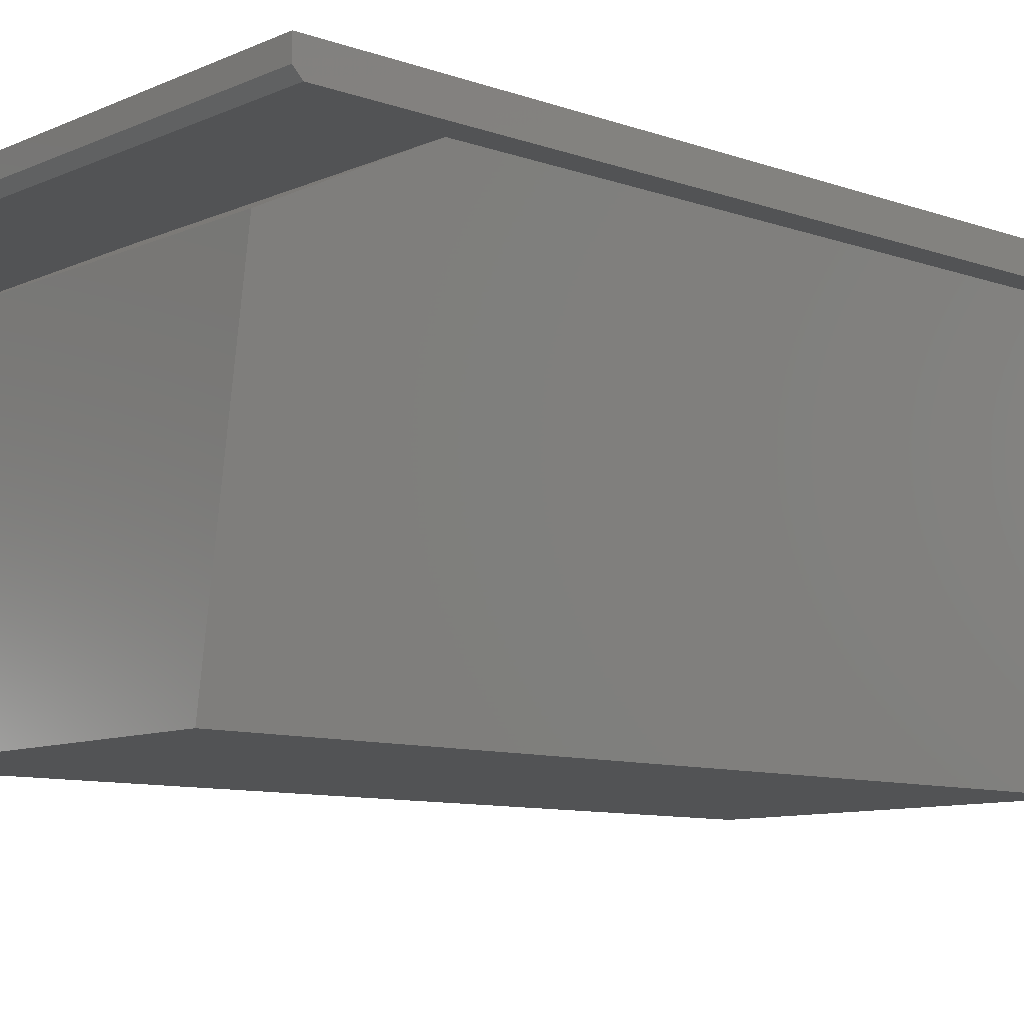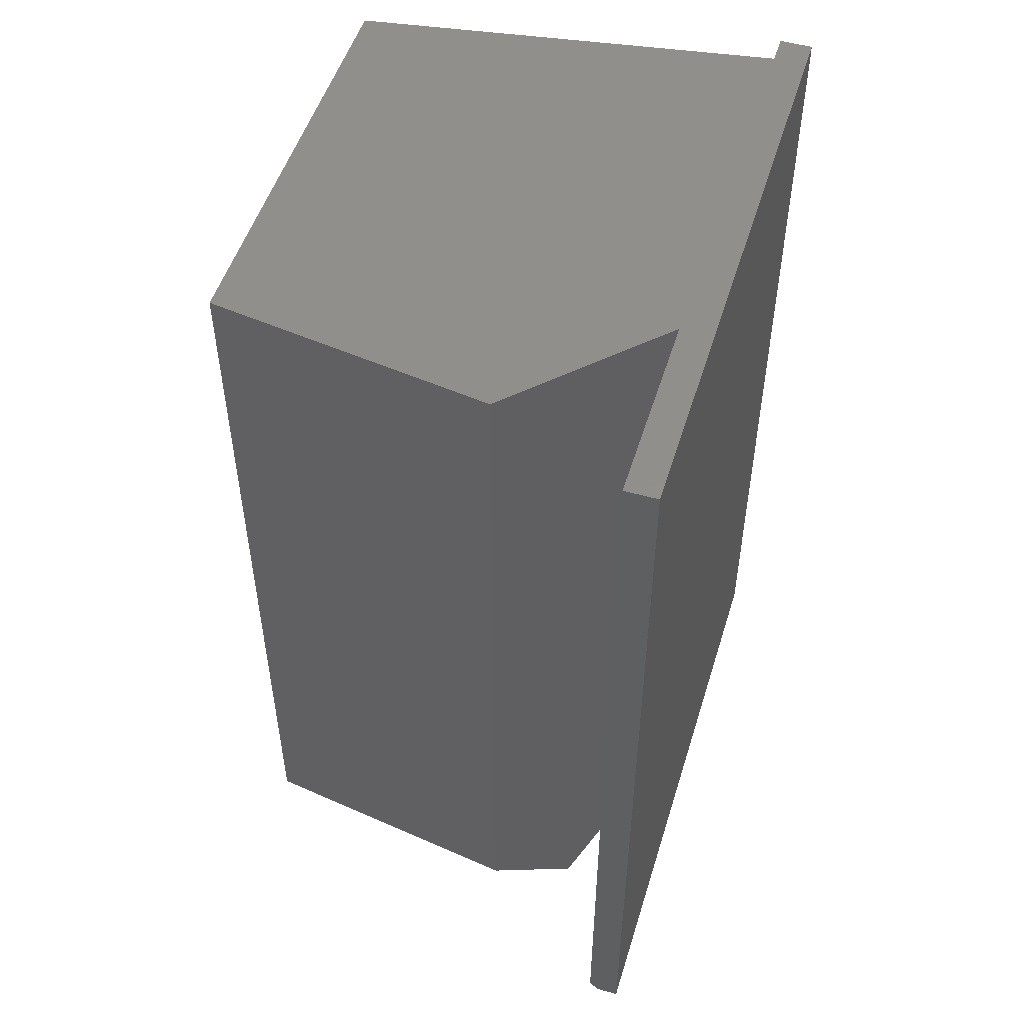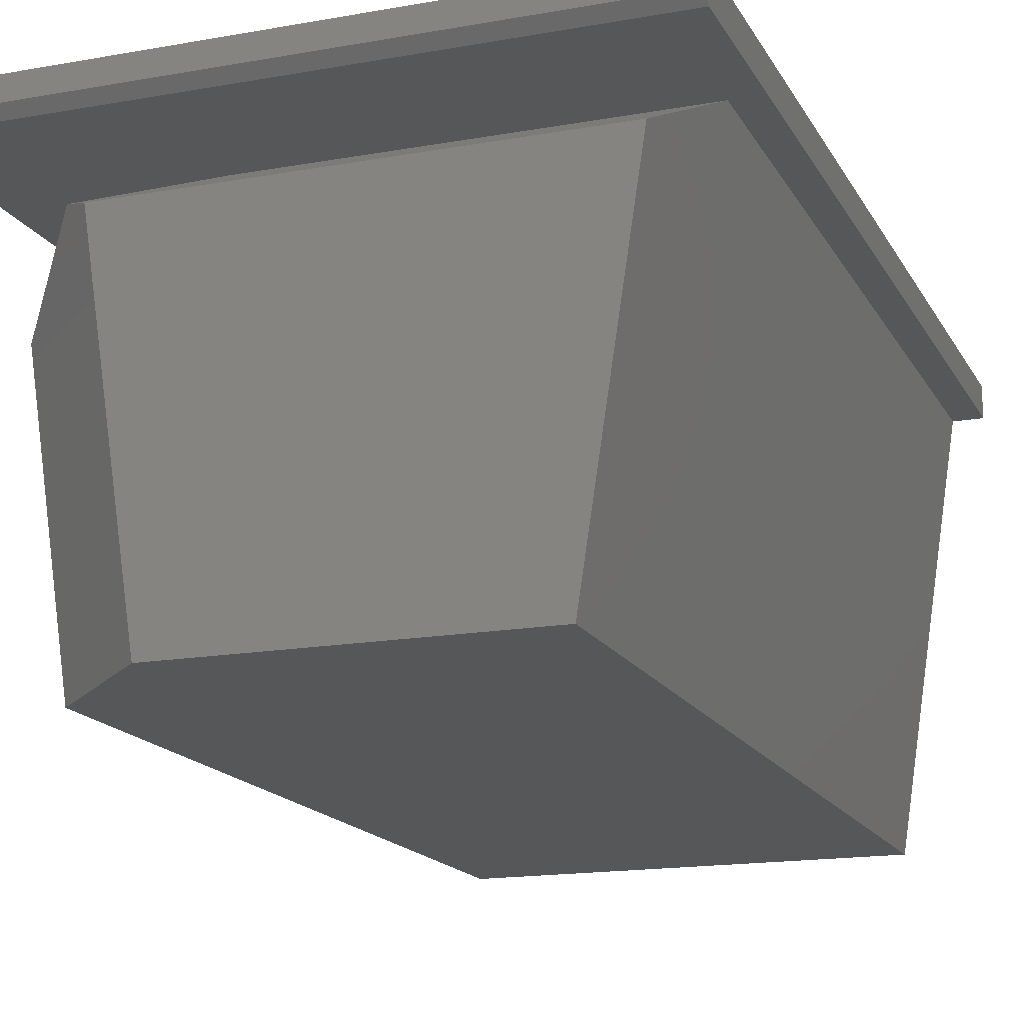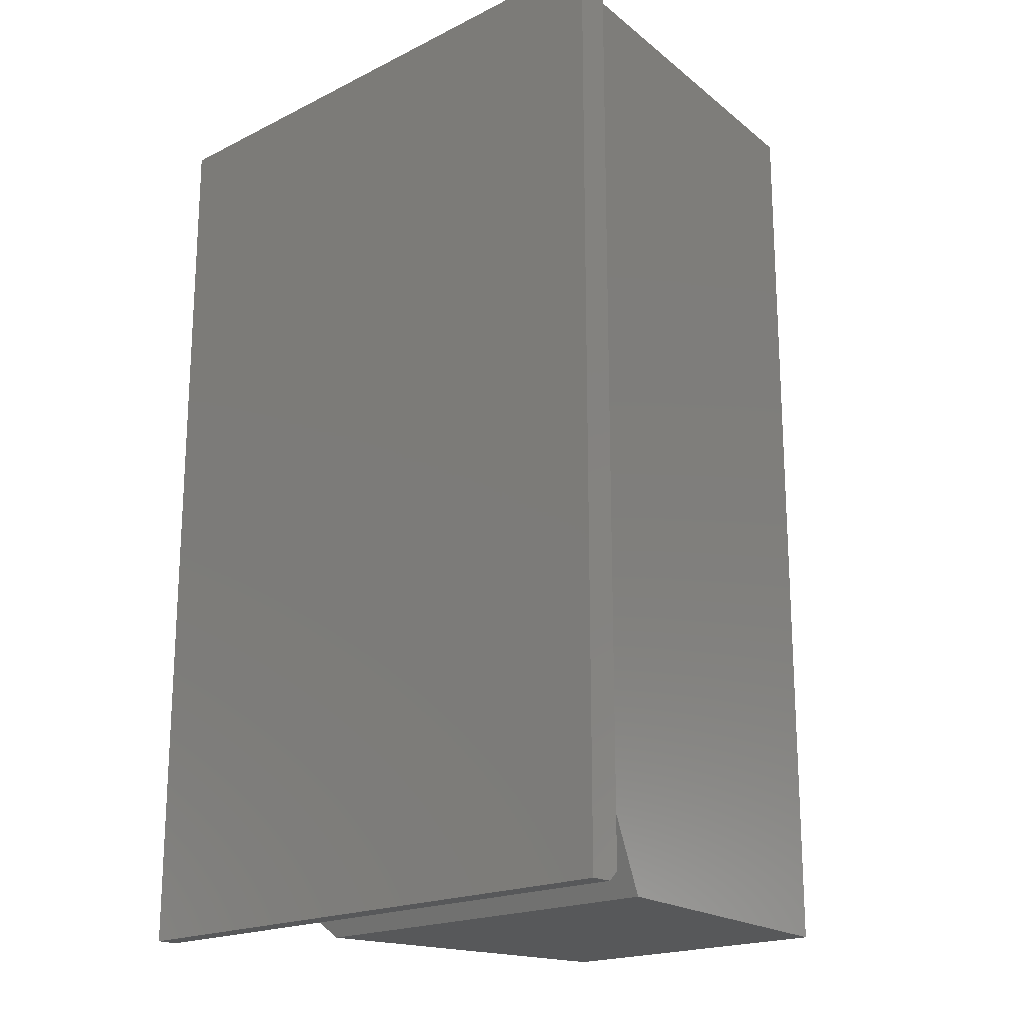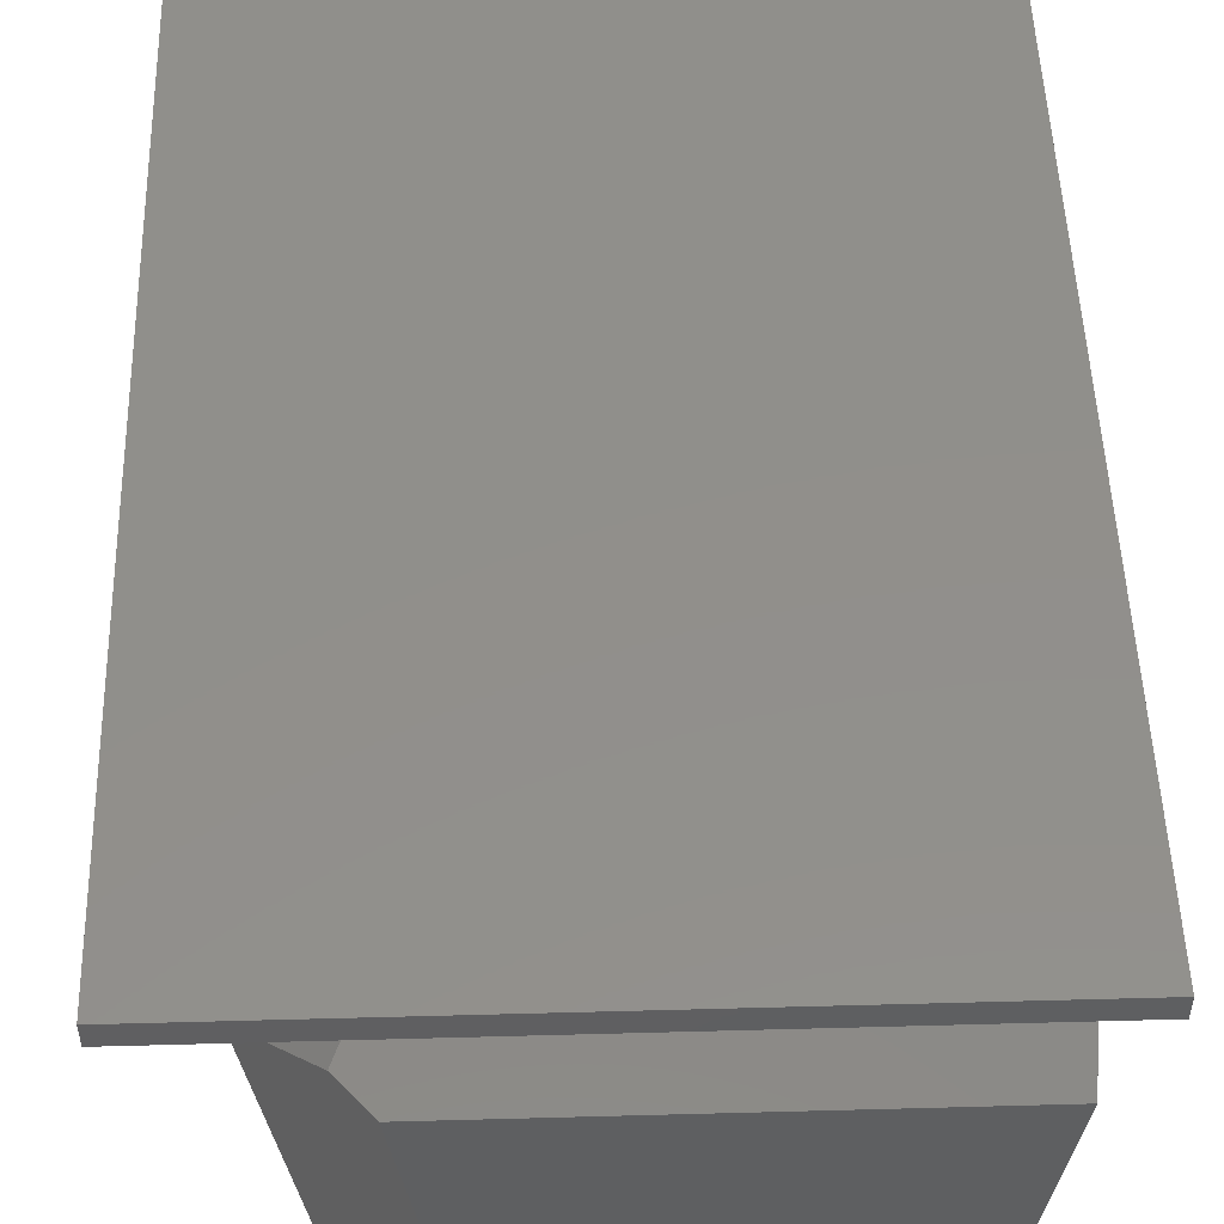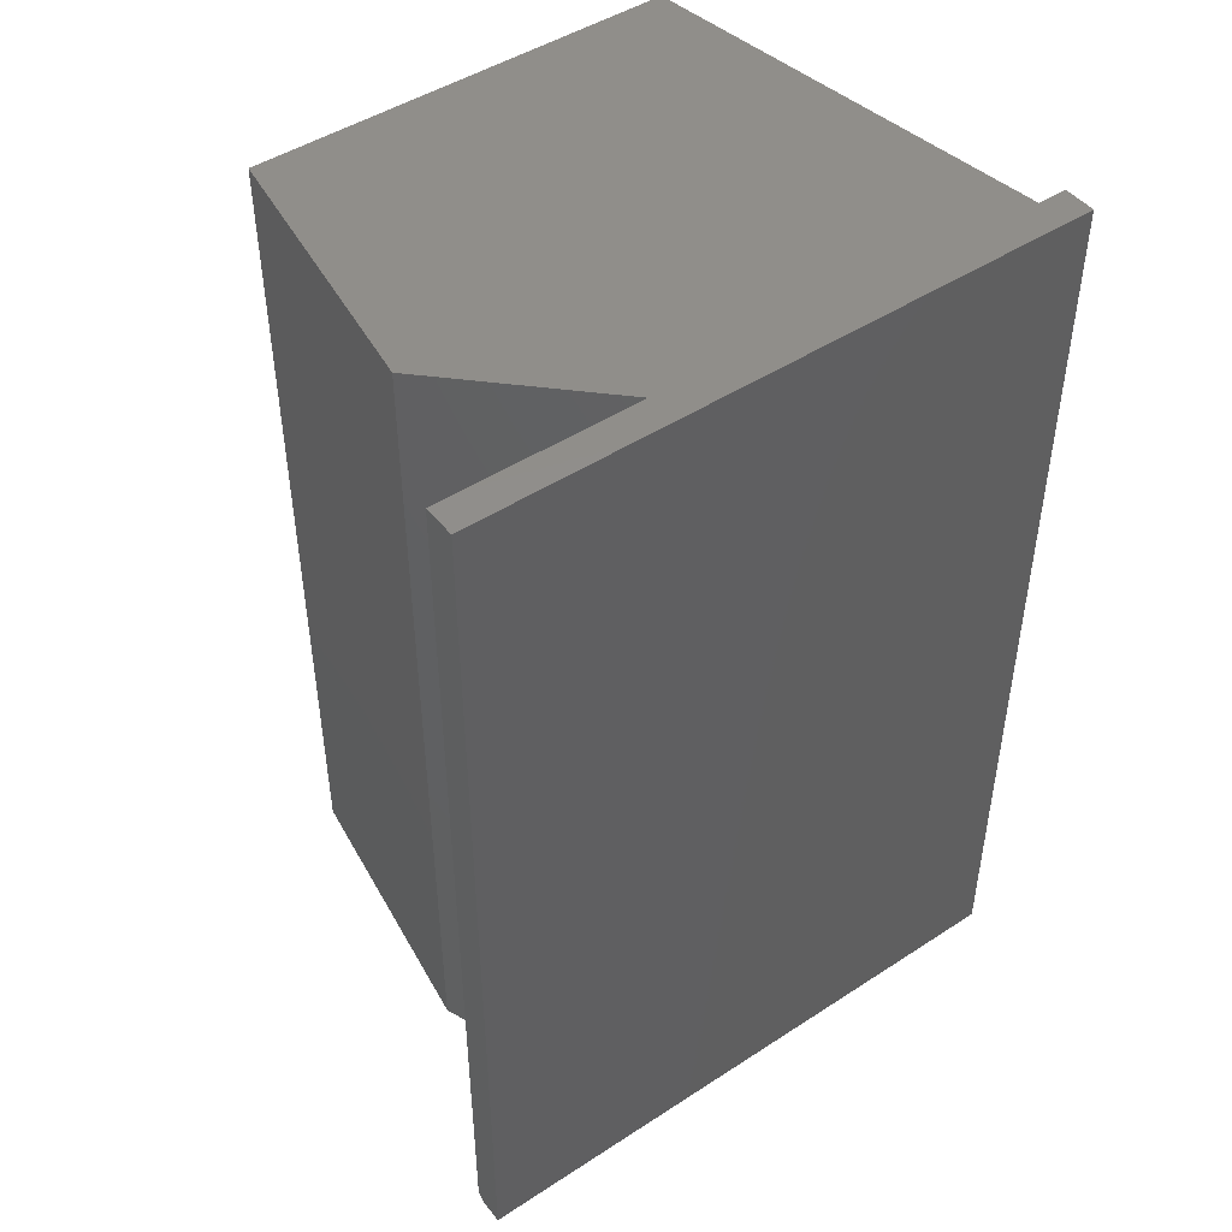
<metadata>
{"format":"stl","ext":"stl","renderer":"f3d","projection":"perspective","resolution":1024,"background":"white","views":[{"elev":-9.8,"azim":-132.0,"up":"+Y"},{"elev":51.5,"azim":107.0,"up":"+Z"},{"elev":-16.3,"azim":-159.8,"up":"+Y"},{"elev":-19.1,"azim":-136.8,"up":"+Z"},{"elev":50.5,"azim":178.3,"up":"+Y"},{"elev":46.8,"azim":143.5,"up":"+Z"}]}
</metadata>
<code>
# stl→obj: 28 verts, 52 faces
v -0.09375 0.07031 0
v -0.06785 0.0625 0.007812
v -0.09375 0.0625 0.007812
v 0.3725 0.0625 0.007812
v 0.3984 0.07031 0
v 0.3984 0.0625 0.007812
v -0.09375 0.0884 0
v 0.3984 0.0884 0
v -0.09375 0.0625 0.75
v -0.09375 0.0884 0.75
v 0.3984 0.0884 0.75
v 0.3984 0.0625 0.75
v 0.3725 0.0625 0.75
v 0.2422 0.0625 0.75
v 0.2422 0.0625 0.125
v -0.06785 0.0625 0.125
v -0.07031 0.0625 0.75
v -0.07031 0.0625 0.125
v 0.3507 -0.04562 0.75
v -0.01965 -0.2691 0.75
v 0.3165 -0.2691 0.75
v 0.2941 0.01075 0.02151
v 0.3507 -0.04562 0.08594
v 0.2707 5.551e-17 0
v -0.06076 0 0
v -0.01965 -0.2691 0
v 0.3165 -0.2691 0.08594
v 0.2296 -0.2691 0
f 1 2 3
f 2 1 4
f 4 1 5
f 4 5 6
f 1 7 5
f 5 7 8
f 9 10 3
f 3 10 7
f 3 7 1
f 11 12 8
f 8 12 6
f 8 6 5
f 4 6 13
f 13 6 12
f 13 14 4
f 4 14 15
f 4 15 2
f 2 15 16
f 16 3 2
f 17 9 18
f 18 9 3
f 18 3 16
f 11 10 9
f 11 9 17
f 11 17 14
f 11 14 13
f 11 13 12
f 14 17 19
f 19 17 20
f 19 20 21
f 8 7 11
f 11 7 10
f 22 15 23
f 23 15 14
f 23 14 19
f 22 24 15
f 15 24 16
f 16 24 25
f 16 25 18
f 20 17 26
f 26 17 18
f 26 18 25
f 27 28 23
f 23 28 24
f 23 24 22
f 27 23 21
f 21 23 19
f 26 25 28
f 28 25 24
f 21 20 27
f 27 20 26
f 27 26 28

</code>
